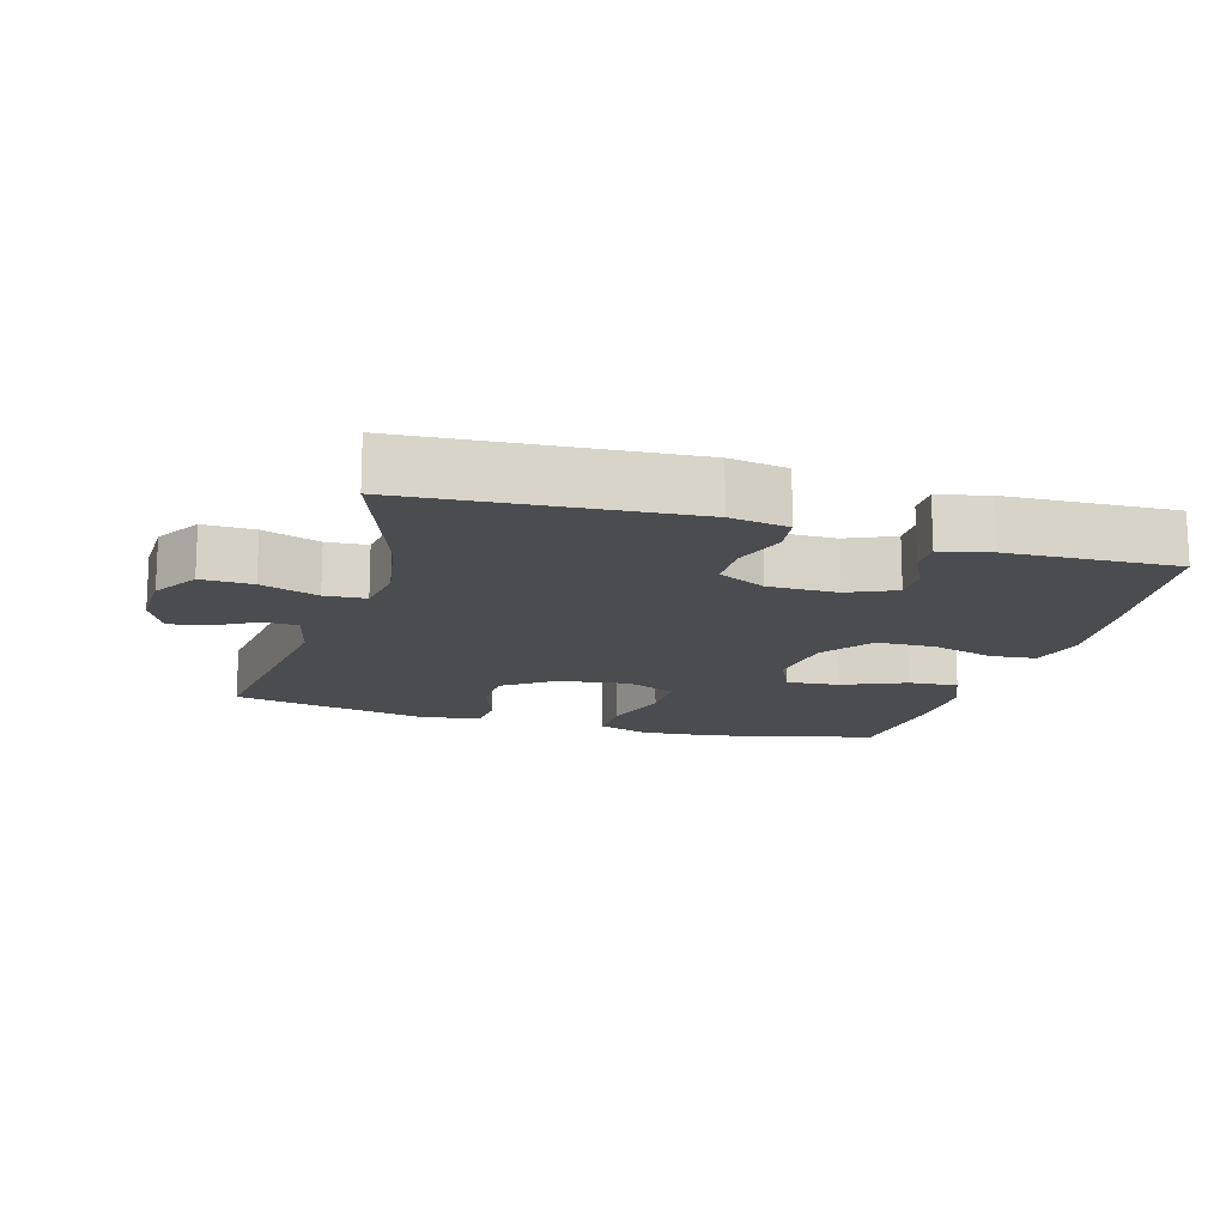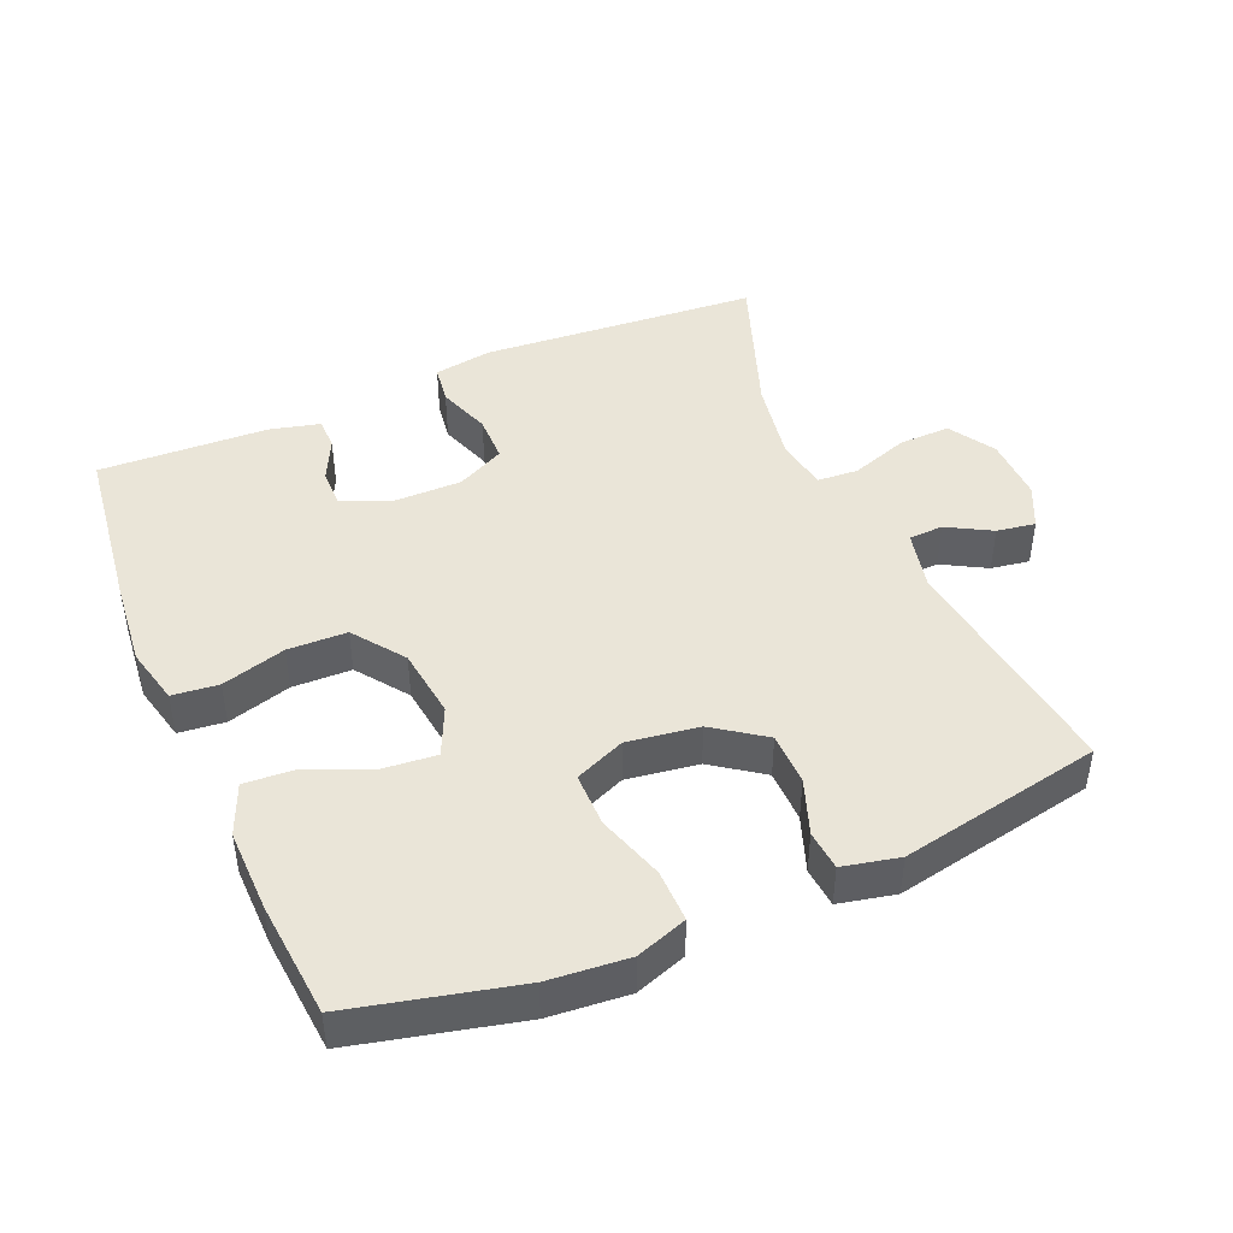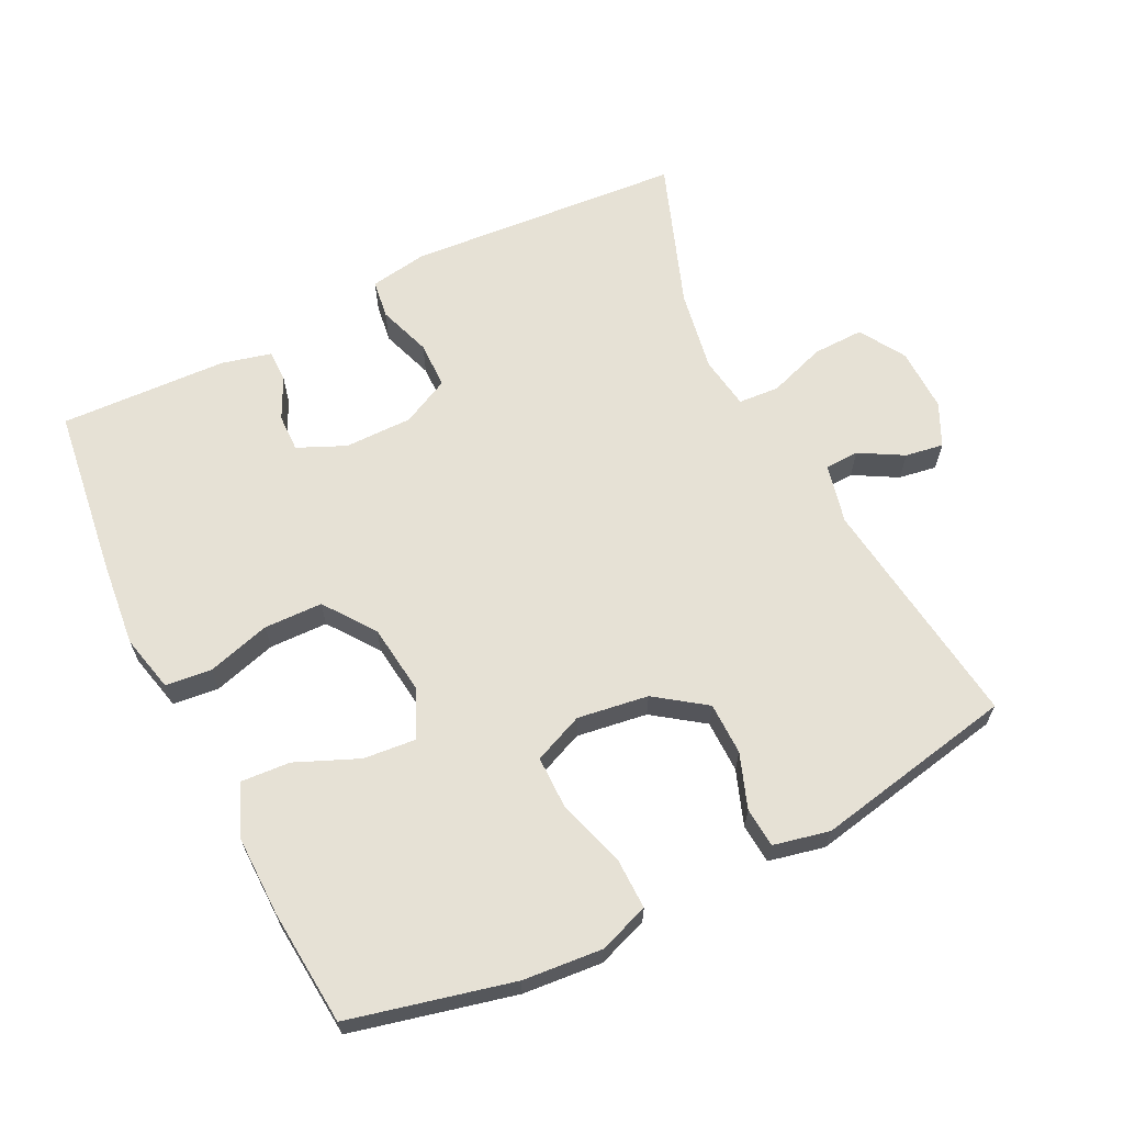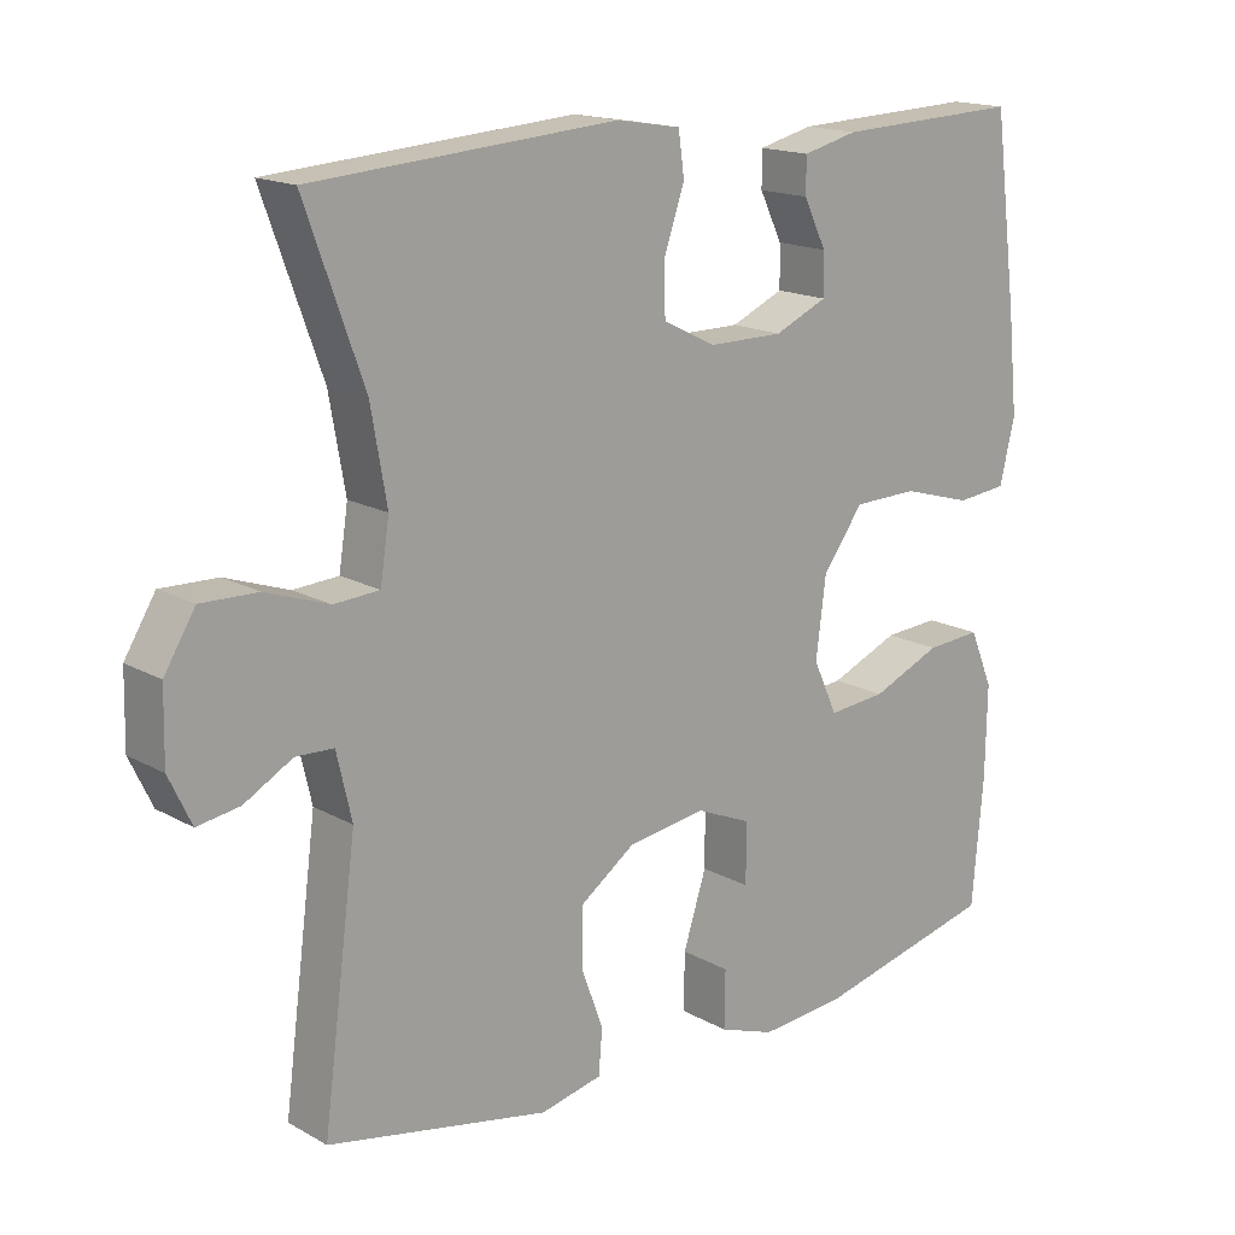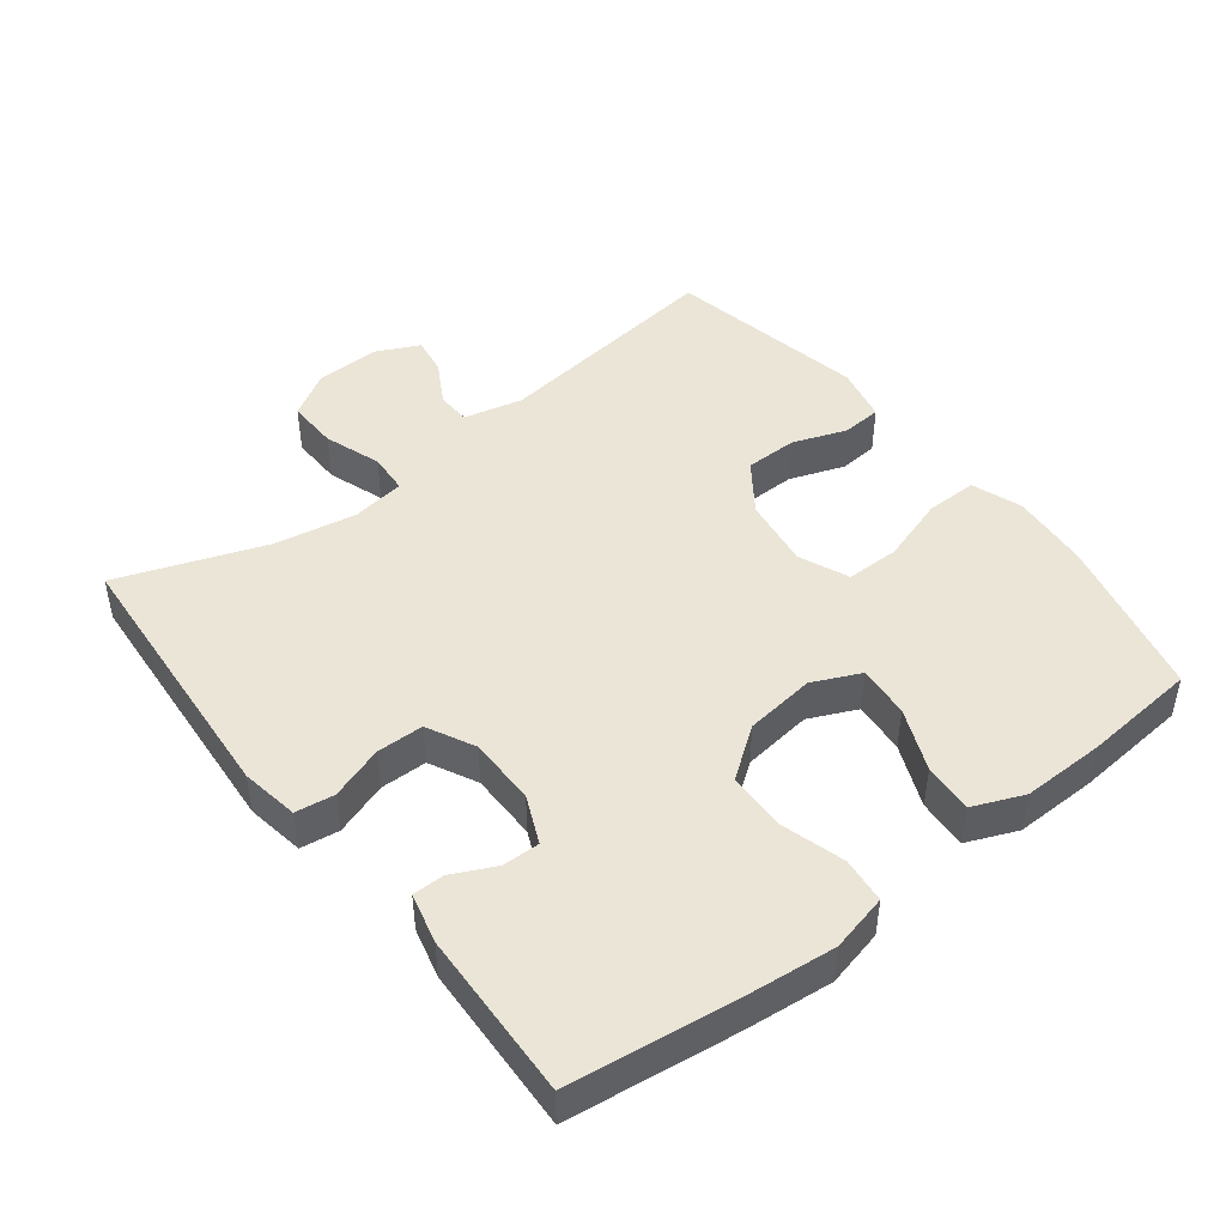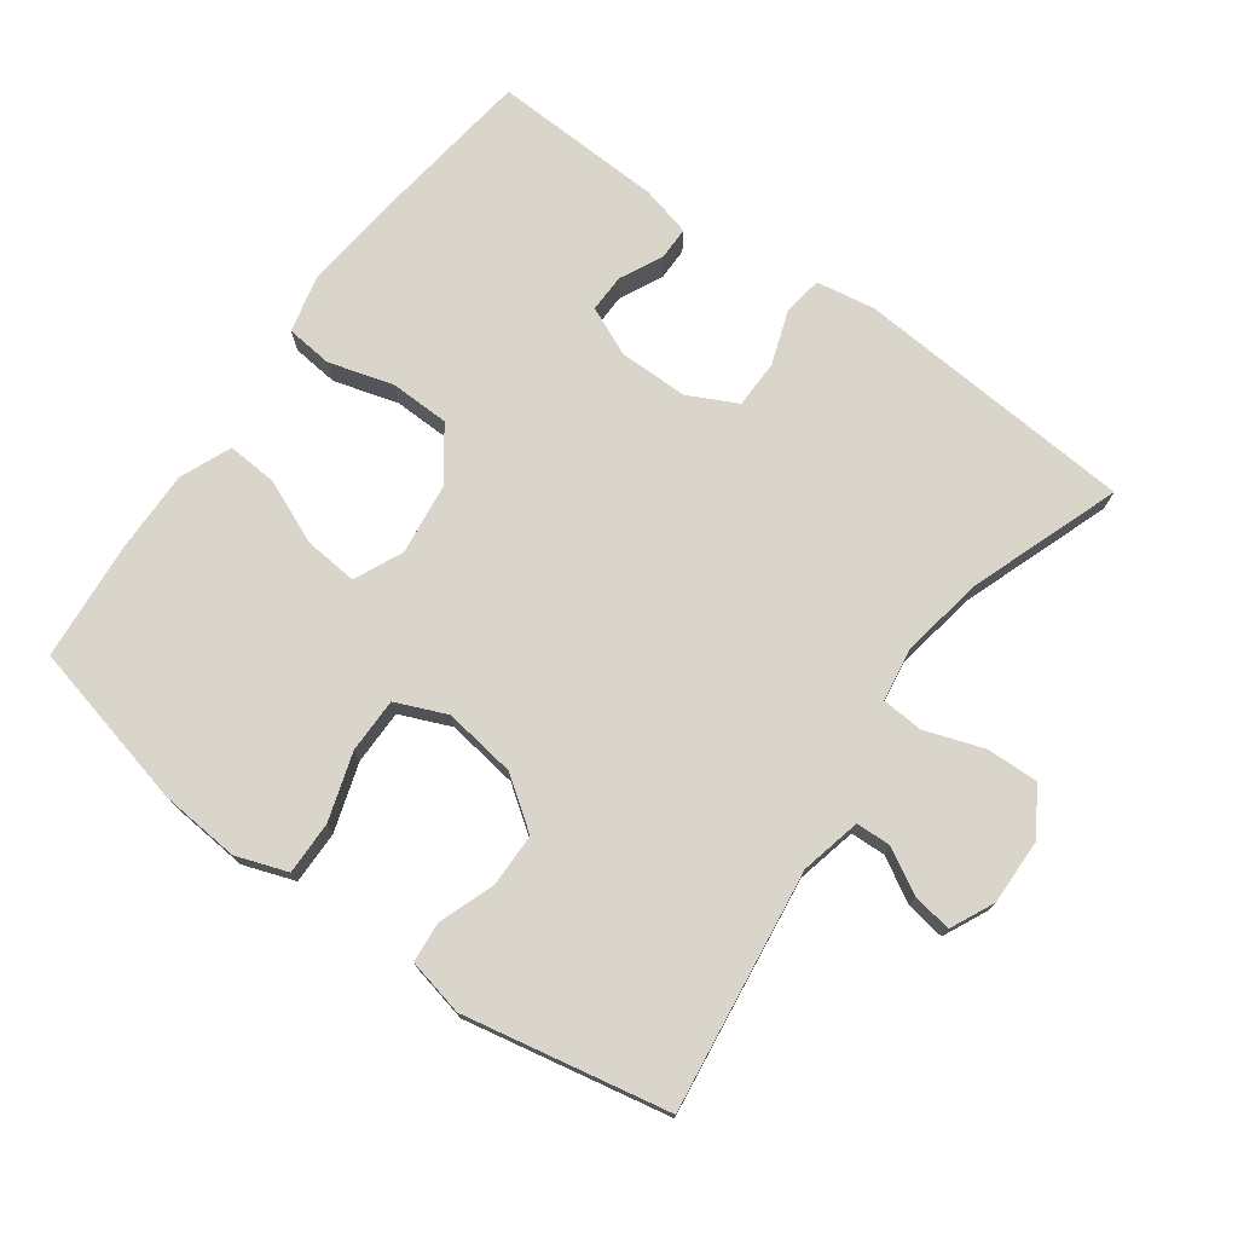
<metadata>
{"format":"obj","ext":"obj","renderer":"f3d","projection":"perspective","resolution":1024,"background":"white","views":[{"elev":-15.2,"azim":-16.3,"up":"+Y"},{"elev":44.7,"azim":156.8,"up":"+Y"},{"elev":64.5,"azim":153.7,"up":"+Y"},{"elev":16.4,"azim":-41.4,"up":"+Z"},{"elev":46.0,"azim":52.2,"up":"+Y"},{"elev":74.5,"azim":-144.1,"up":"+Y"}]}
</metadata>
<code>
v -0.5 0.07 -0.5
v -0.455 0.07 -0.155
v -0.475 0.07 -0.068
v -0.525 0.07 -0.066
v -0.589 0.07 -0.102
v -0.645 0.07 -0.111
v -0.675 0.07 -0.048
v -0.673 0.07 0.046
v -0.632 0.07 0.113
v -0.557 0.07 0.111
v -0.473 0.07 0.082
v -0.413 0.07 0.086
v -0.401 0.07 0.164
v -0.422 0.07 0.284
v -0.5 0.07 0.5
v -0.095 0.07 0.53
v -0.01 0.07 0.516
v -0.002 0.07 0.459
v -0.029 0.07 0.381
v -0.028 0.07 0.312
v 0.042 0.07 0.277
v 0.142 0.07 0.277
v 0.212 0.07 0.308
v 0.211 0.07 0.363
v 0.181 0.07 0.425
v 0.181 0.07 0.472
v 0.254 0.07 0.49
v 0.5 0.07 0.5
v 0.532 0.07 0.253
v 0.545 0.07 0.125
v 0.525 0.07 0.041
v 0.458 0.07 0.034
v 0.365 0.07 0.061
v 0.279 0.07 0.059
v 0.225 0.07 -0.015
v 0.212 0.07 -0.118
v 0.244 0.07 -0.188
v 0.321 0.07 -0.181
v 0.413 0.07 -0.142
v 0.486 0.07 -0.137
v 0.517 0.07 -0.211
v 0.515 0.07 -0.331
v 0.5 0.07 -0.5
v 0.261 0.07 -0.557
v 0.145 0.07 -0.567
v 0.071 0.07 -0.541
v 0.072 0.07 -0.465
v 0.103 0.07 -0.368
v 0.103 0.07 -0.289
v 0.03 0.07 -0.258
v -0.074 0.07 -0.273
v -0.147 0.07 -0.325
v -0.148 0.07 -0.402
v -0.119 0.07 -0.482
v -0.124 0.07 -0.54
v -0.206 0.07 -0.558
v -0.5 0 -0.5
v -0.455 0 -0.155
v -0.475 0 -0.068
v -0.525 0 -0.066
v -0.589 0 -0.102
v -0.645 0 -0.111
v -0.675 0 -0.048
v -0.673 0 0.046
v -0.632 0 0.113
v -0.557 0 0.111
v -0.473 0 0.082
v -0.413 0 0.086
v -0.401 0 0.164
v -0.422 0 0.284
v -0.5 0 0.5
v -0.095 0 0.53
v -0.01 0 0.516
v -0.002 0 0.459
v -0.029 0 0.381
v -0.028 0 0.312
v 0.042 0 0.277
v 0.142 0 0.277
v 0.212 0 0.308
v 0.211 0 0.363
v 0.181 0 0.425
v 0.181 0 0.472
v 0.254 0 0.49
v 0.5 0 0.5
v 0.532 0 0.253
v 0.545 0 0.125
v 0.525 0 0.041
v 0.458 0 0.034
v 0.365 0 0.061
v 0.279 0 0.059
v 0.225 0 -0.015
v 0.212 0 -0.118
v 0.244 0 -0.188
v 0.321 0 -0.181
v 0.413 0 -0.142
v 0.486 0 -0.137
v 0.517 0 -0.211
v 0.515 0 -0.331
v 0.5 0 -0.5
v 0.261 0 -0.557
v 0.145 0 -0.567
v 0.071 0 -0.541
v 0.072 0 -0.465
v 0.103 0 -0.368
v 0.103 0 -0.289
v 0.03 0 -0.258
v -0.074 0 -0.273
v -0.147 0 -0.325
v -0.148 0 -0.402
v -0.119 0 -0.482
v -0.124 0 -0.54
v -0.206 0 -0.558
f 53 54 55 56
f 52 53 56 1
f 51 52 1 2
f 50 51 2 3
f 45 46 47 48
f 45 48 49
f 44 45 49
f 43 44 49
f 42 43 49
f 41 42 49 50
f 38 39 40 41
f 37 38 41 50
f 30 31 32 33
f 30 33 34
f 29 30 34
f 28 29 34
f 27 28 34 35
f 24 25 26 27
f 23 24 27 35
f 16 17 18 19
f 14 15 16 19
f 13 14 19 20
f 12 13 20 21
f 8 9 10 11
f 8 11 12
f 7 8 12
f 4 5 6 7
f 3 4 7 12
f 36 37 50 3
f 22 23 35 36
f 21 22 36
f 3 12 21 36
f 112 111 110 109
f 57 112 109 108
f 58 57 108 107
f 59 58 107 106
f 104 103 102 101
f 105 104 101
f 105 101 100
f 105 100 99
f 105 99 98
f 106 105 98 97
f 97 96 95 94
f 106 97 94 93
f 89 88 87 86
f 90 89 86
f 90 86 85
f 90 85 84
f 91 90 84 83
f 83 82 81 80
f 91 83 80 79
f 75 74 73 72
f 75 72 71 70
f 76 75 70 69
f 77 76 69 68
f 67 66 65 64
f 68 67 64
f 68 64 63
f 63 62 61 60
f 68 63 60 59
f 59 106 93 92
f 92 91 79 78
f 92 78 77
f 92 77 68 59
f 1 57 58 2
f 2 58 59 3
f 3 59 60 4
f 4 60 61 5
f 5 61 62 6
f 6 62 63 7
f 7 63 64 8
f 8 64 65 9
f 9 65 66 10
f 10 66 67 11
f 11 67 68 12
f 12 68 69 13
f 13 69 70 14
f 14 70 71 15
f 15 71 72 16
f 16 72 73 17
f 17 73 74 18
f 18 74 75 19
f 19 75 76 20
f 20 76 77 21
f 21 77 78 22
f 22 78 79 23
f 23 79 80 24
f 24 80 81 25
f 25 81 82 26
f 26 82 83 27
f 27 83 84 28
f 28 84 85 29
f 29 85 86 30
f 30 86 87 31
f 31 87 88 32
f 32 88 89 33
f 33 89 90 34
f 34 90 91 35
f 35 91 92 36
f 36 92 93 37
f 37 93 94 38
f 38 94 95 39
f 39 95 96 40
f 40 96 97 41
f 41 97 98 42
f 42 98 99 43
f 43 99 100 44
f 44 100 101 45
f 45 101 102 46
f 46 102 103 47
f 47 103 104 48
f 48 104 105 49
f 49 105 106 50
f 50 106 107 51
f 51 107 108 52
f 52 108 109 53
f 53 109 110 54
f 54 110 111 55
f 55 111 112 56
f 56 112 57 1

</code>
